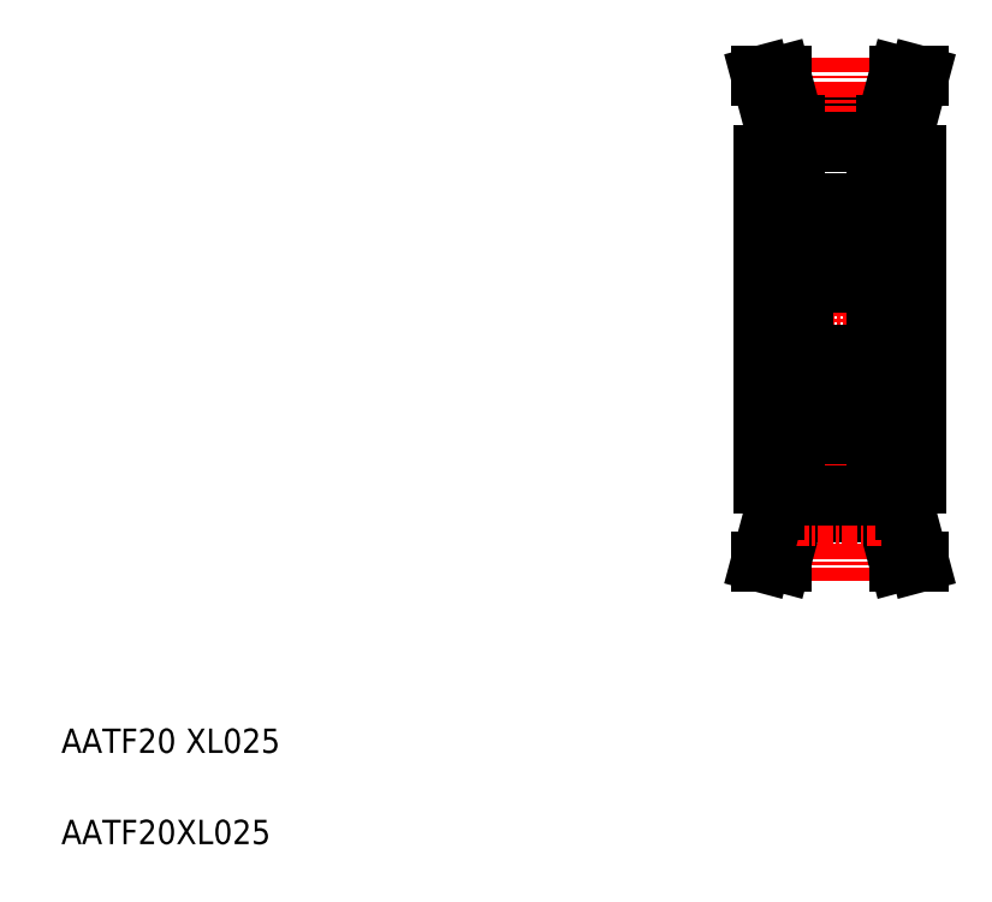
<metadata>
{"format":"dxf","ext":"dxf","renderer":"ezdxf+matplotlib","layout":"modelspace","background":"white","min_lineweight":24,"dpi":150}
</metadata>
<code>
0
SECTION
2
ENTITIES
0
TEXT
8
0
10
5
20
12.5
30
0
40
2
1
AATF20 XL025
0
TEXT
8
0
10
5
20
5
30
0
40
2
1
AATF20XL025
0
LINE
8
CENTER
10
61.29
20
48.19
30
0
11
76.79
21
48.19
31
0
0
LINE
8
CENTER
10
65.23
20
64.36
30
0
11
72.86
21
64.36
31
0
0
LINE
8
0
10
72.04
20
56.69
30
0
11
73.19
21
56.69
31
0
0
LINE
8
0
10
72.04
20
58.19
30
0
11
73.19
21
58.19
31
0
0
LINE
8
0
10
65.29
20
64.11
30
0
11
72.79
21
64.11
31
0
0
LINE
8
CENTER
10
69.04
20
69.69
30
0
11
69.04
21
26.69
31
0
0
LINE
8
0
10
72.04
20
58.19
30
0
11
72.04
21
38.19
31
0
0
LINE
8
0
10
72.04
20
57.39
30
0
11
72.04
21
38.99
31
0
0
LINE
8
0
10
66.04
20
57.39
30
0
11
66.04
21
38.99
31
0
0
LINE
8
0
10
62.79
20
61.69
30
0
11
62.79
21
34.69
31
0
0
LINE
8
0
10
62.79
20
48.19
30
0
11
62.79
21
48.19
31
0
0
LINE
8
0
10
64.2
20
68.19
30
0
11
65.29
21
64.11
31
0
0
LINE
8
0
10
62.79
20
56.44
30
0
11
66.04
21
56.44
31
0
0
LINE
8
0
10
62.79
20
61.69
30
0
11
65.29
21
61.69
31
0
0
LINE
8
0
10
62.79
20
54.19
30
0
11
62.79
21
54.19
31
0
0
CIRCLE
8
0
10
69.04
20
54.44
30
0
40
1.75
0
LINE
8
0
10
71.74
20
51.19
30
0
11
66.34
21
51.19
31
0
0
LINE
8
0
10
66.54
20
55.42
30
0
11
66.54
21
53.29
31
0
0
LINE
8
0
10
66.66
20
53.29
30
0
11
66.66
21
55.37
31
0
0
ARC
8
0
10
66.59
20
51.74
30
0
40
0.6
50
204.3
51
245.7
0
LINE
8
0
10
67.05
20
53.24
30
0
11
67.77
21
53.24
31
0
0
LINE
8
0
10
66.95
20
53.15
30
0
11
67.05
21
53.24
31
0
0
LINE
8
0
10
66.66
20
53.18
30
0
11
66.82
21
53.18
31
0
0
LINE
8
0
10
66.82
20
53.18
30
0
11
66.82
21
53.29
31
0
0
LINE
8
0
10
66.82
20
53.29
30
0
11
66.66
21
53.29
31
0
0
LINE
8
0
10
66.04
20
52.84
30
0
11
66.14
21
52.94
31
0
0
LINE
8
0
10
66.14
20
52.94
30
0
11
66.32
21
52.94
31
0
0
LINE
8
0
10
66.32
20
52.94
30
0
11
66.5
21
52.72
31
0
0
ARC
8
0
10
66.66
20
53.29
30
0
40
0.1111
50
180
51
270
0
ARC
8
0
10
66.64
20
52.84
30
0
40
0.1863
50
220
51
343.2
0
LINE
8
0
10
66.82
20
52.79
30
0
11
66.95
21
53.15
31
0
0
LINE
8
0
10
66.98
20
55.64
30
0
11
67.77
21
55.64
31
0
0
LINE
8
0
10
66.88
20
55.59
30
0
11
66.66
21
55.37
31
0
0
LINE
8
0
10
66.04
20
56.44
30
0
11
66.14
21
56.34
31
0
0
LINE
8
0
10
66.88
20
56.37
30
0
11
66.88
21
55.59
31
0
0
LINE
8
0
10
66.77
20
55.64
30
0
11
66.54
21
55.42
31
0
0
LINE
8
0
10
66.14
20
56.34
30
0
11
66.32
21
56.34
31
0
0
LINE
8
0
10
66.32
20
56.34
30
0
11
66.41
21
56.49
31
0
0
LINE
8
0
10
66.36
20
56.19
30
0
11
66.46
21
56.13
31
0
0
LINE
8
0
10
66.46
20
56.13
30
0
11
66.51
21
56.23
31
0
0
LINE
8
0
10
66.51
20
56.23
30
0
11
66.42
21
56.28
31
0
0
LINE
8
0
10
66.42
20
56.28
30
0
11
66.51
21
56.44
31
0
0
LINE
8
0
10
66.77
20
56.37
30
0
11
66.77
21
55.64
31
0
0
ARC
8
0
10
66.63
20
56.37
30
0
40
0.138
50
0
51
150
0
ARC
8
0
10
66.42
20
56.28
30
0
40
0.1111
50
150
51
240
0
LINE
8
0
10
66.88
20
55.74
30
0
11
66.98
21
55.64
31
0
0
ARC
8
0
10
66.63
20
56.37
30
0
40
0.2491
50
0
51
150
0
LINE
8
0
10
71.43
20
53.29
30
0
11
71.43
21
55.37
31
0
0
LINE
8
0
10
71.54
20
55.42
30
0
11
71.54
21
53.29
31
0
0
LINE
8
0
10
72.04
20
52.84
30
0
11
71.94
21
52.94
31
0
0
LINE
8
0
10
71.94
20
52.94
30
0
11
71.77
21
52.94
31
0
0
LINE
8
0
10
71.77
20
52.94
30
0
11
71.59
21
52.72
31
0
0
ARC
8
0
10
71.5
20
51.74
30
0
40
0.6
50
294.3
51
335.7
0
ARC
8
0
10
71.43
20
53.29
30
0
40
0.1111
50
270
51
0
0
LINE
8
0
10
71.27
20
53.18
30
0
11
71.27
21
53.29
31
0
0
LINE
8
0
10
71.27
20
52.79
30
0
11
71.14
21
53.15
31
0
0
LINE
8
0
10
71.14
20
53.15
30
0
11
71.04
21
53.24
31
0
0
LINE
8
0
10
71.04
20
53.24
30
0
11
70.32
21
53.24
31
0
0
LINE
8
0
10
71.43
20
53.18
30
0
11
71.27
21
53.18
31
0
0
LINE
8
0
10
71.27
20
53.29
30
0
11
71.43
21
53.29
31
0
0
ARC
8
0
10
71.45
20
52.84
30
0
40
0.1863
50
196.8
51
320
0
LINE
8
0
10
71.57
20
56.23
30
0
11
71.67
21
56.28
31
0
0
LINE
8
0
10
71.73
20
56.19
30
0
11
71.63
21
56.13
31
0
0
LINE
8
0
10
71.67
20
56.28
30
0
11
71.58
21
56.44
31
0
0
LINE
8
0
10
71.63
20
56.13
30
0
11
71.57
21
56.23
31
0
0
LINE
8
0
10
71.77
20
56.34
30
0
11
71.68
21
56.49
31
0
0
LINE
8
0
10
71.94
20
56.34
30
0
11
71.77
21
56.34
31
0
0
LINE
8
0
10
72.04
20
56.44
30
0
11
71.94
21
56.34
31
0
0
ARC
8
0
10
71.67
20
56.28
30
0
40
0.1111
50
300
51
30
0
LINE
8
0
10
71.11
20
55.64
30
0
11
70.32
21
55.64
31
0
0
LINE
8
0
10
71.21
20
55.74
30
0
11
71.11
21
55.64
31
0
0
LINE
8
0
10
71.32
20
56.37
30
0
11
71.32
21
55.64
31
0
0
LINE
8
0
10
71.21
20
56.37
30
0
11
71.21
21
55.59
31
0
0
LINE
8
0
10
71.21
20
55.59
30
0
11
71.43
21
55.37
31
0
0
LINE
8
0
10
71.32
20
55.64
30
0
11
71.54
21
55.42
31
0
0
ARC
8
0
10
71.46
20
56.37
30
0
40
0.138
50
30
51
180
0
ARC
8
0
10
71.46
20
56.37
30
0
40
0.2491
50
30
51
180
0
LINE
8
0
10
66.34
20
57.69
30
0
11
71.74
21
57.69
31
0
0
ARC
8
0
10
66.59
20
57.14
30
0
40
0.6
50
114.3
51
155.7
0
LINE
8
0
10
65.29
20
64.11
30
0
11
65.29
21
61.69
31
0
0
ARC
8
0
10
71.5
20
57.14
30
0
40
0.6
50
24.3
51
65.7
0
LINE
8
0
10
73.19
20
58.19
30
0
11
73.19
21
38.19
31
0
0
LINE
8
0
10
75.29
20
61.69
30
0
11
75.29
21
34.69
31
0
0
LINE
8
0
10
73.89
20
68.19
30
0
11
72.79
21
64.11
31
0
0
LINE
8
0
10
73.19
20
57.69
30
0
11
75.29
21
57.69
31
0
0
LINE
8
0
10
75.29
20
61.69
30
0
11
72.79
21
61.69
31
0
0
LINE
8
0
10
72.79
20
64.11
30
0
11
72.79
21
61.69
31
0
0
LINE
8
0
10
62.54
20
68.19
30
0
11
64.2
21
68.19
31
0
0
LINE
8
0
10
73.89
20
68.19
30
0
11
75.55
21
68.19
31
0
0
LINE
8
0
10
73.89
20
28.19
30
0
11
75.55
21
28.19
31
0
0
LINE
8
0
10
62.54
20
28.19
30
0
11
64.2
21
28.19
31
0
0
LINE
8
0
10
72.79
20
32.28
30
0
11
72.79
21
34.69
31
0
0
LINE
8
0
10
75.29
20
34.69
30
0
11
72.79
21
34.69
31
0
0
LINE
8
0
10
73.19
20
38.69
30
0
11
75.29
21
38.69
31
0
0
LINE
8
0
10
73.89
20
28.19
30
0
11
72.79
21
32.28
31
0
0
ARC
8
0
10
71.5
20
39.24
30
0
40
0.6
50
294.3
51
335.7
0
LINE
8
0
10
65.29
20
32.28
30
0
11
65.29
21
34.69
31
0
0
ARC
8
0
10
66.59
20
39.24
30
0
40
0.6
50
204.3
51
245.7
0
LINE
8
0
10
66.34
20
38.69
30
0
11
71.74
21
38.69
31
0
0
ARC
8
0
10
71.46
20
40.01
30
0
40
0.2491
50
180
51
330
0
ARC
8
0
10
71.46
20
40.01
30
0
40
0.138
50
180
51
330
0
LINE
8
0
10
71.32
20
40.74
30
0
11
71.54
21
40.96
31
0
0
LINE
8
0
10
71.21
20
40.79
30
0
11
71.43
21
41.01
31
0
0
LINE
8
0
10
71.21
20
40.01
30
0
11
71.21
21
40.79
31
0
0
LINE
8
0
10
71.32
20
40.01
30
0
11
71.32
21
40.74
31
0
0
LINE
8
0
10
71.21
20
40.64
30
0
11
71.11
21
40.74
31
0
0
LINE
8
0
10
71.11
20
40.74
30
0
11
70.32
21
40.74
31
0
0
ARC
8
0
10
71.67
20
40.1
30
0
40
0.1111
50
330
51
60
0
LINE
8
0
10
72.04
20
39.94
30
0
11
71.94
21
40.04
31
0
0
LINE
8
0
10
71.94
20
40.04
30
0
11
71.77
21
40.04
31
0
0
LINE
8
0
10
71.77
20
40.04
30
0
11
71.68
21
39.89
31
0
0
LINE
8
0
10
71.63
20
40.25
30
0
11
71.57
21
40.15
31
0
0
LINE
8
0
10
71.67
20
40.1
30
0
11
71.58
21
39.94
31
0
0
LINE
8
0
10
71.73
20
40.19
30
0
11
71.63
21
40.25
31
0
0
LINE
8
0
10
71.57
20
40.15
30
0
11
71.67
21
40.1
31
0
0
ARC
8
0
10
71.45
20
43.54
30
0
40
0.1863
50
40
51
163.2
0
LINE
8
0
10
71.27
20
43.09
30
0
11
71.43
21
43.09
31
0
0
LINE
8
0
10
71.43
20
43.2
30
0
11
71.27
21
43.2
31
0
0
LINE
8
0
10
71.04
20
43.14
30
0
11
70.32
21
43.14
31
0
0
LINE
8
0
10
71.14
20
43.23
30
0
11
71.04
21
43.14
31
0
0
LINE
8
0
10
71.27
20
43.59
30
0
11
71.14
21
43.23
31
0
0
LINE
8
0
10
71.27
20
43.2
30
0
11
71.27
21
43.09
31
0
0
ARC
8
0
10
71.43
20
43.09
30
0
40
0.1111
50
3.908e-13
51
90
0
ARC
8
0
10
71.5
20
44.64
30
0
40
0.6
50
24.3
51
65.7
0
LINE
8
0
10
71.77
20
43.44
30
0
11
71.59
21
43.66
31
0
0
LINE
8
0
10
71.94
20
43.44
30
0
11
71.77
21
43.44
31
0
0
LINE
8
0
10
72.04
20
43.54
30
0
11
71.94
21
43.44
31
0
0
LINE
8
0
10
71.54
20
40.96
30
0
11
71.54
21
43.09
31
0
0
LINE
8
0
10
71.43
20
43.09
30
0
11
71.43
21
41.01
31
0
0
ARC
8
0
10
66.63
20
40.01
30
0
40
0.2491
50
210
51
3.908e-13
0
LINE
8
0
10
66.88
20
40.64
30
0
11
66.98
21
40.74
31
0
0
ARC
8
0
10
66.42
20
40.1
30
0
40
0.1111
50
120
51
210
0
ARC
8
0
10
66.63
20
40.01
30
0
40
0.138
50
210
51
3.908e-13
0
LINE
8
0
10
66.77
20
40.01
30
0
11
66.77
21
40.74
31
0
0
LINE
8
0
10
66.42
20
40.1
30
0
11
66.51
21
39.94
31
0
0
LINE
8
0
10
66.51
20
40.15
30
0
11
66.42
21
40.1
31
0
0
LINE
8
0
10
66.46
20
40.25
30
0
11
66.51
21
40.15
31
0
0
LINE
8
0
10
66.36
20
40.19
30
0
11
66.46
21
40.25
31
0
0
LINE
8
0
10
66.32
20
40.04
30
0
11
66.41
21
39.89
31
0
0
LINE
8
0
10
66.14
20
40.04
30
0
11
66.32
21
40.04
31
0
0
LINE
8
0
10
66.77
20
40.74
30
0
11
66.54
21
40.96
31
0
0
LINE
8
0
10
66.88
20
40.01
30
0
11
66.88
21
40.79
31
0
0
LINE
8
0
10
66.04
20
39.94
30
0
11
66.14
21
40.04
31
0
0
LINE
8
0
10
66.88
20
40.79
30
0
11
66.66
21
41.01
31
0
0
LINE
8
0
10
66.98
20
40.74
30
0
11
67.77
21
40.74
31
0
0
LINE
8
0
10
66.82
20
43.59
30
0
11
66.95
21
43.23
31
0
0
ARC
8
0
10
66.64
20
43.54
30
0
40
0.1863
50
16.85
51
140
0
ARC
8
0
10
66.66
20
43.09
30
0
40
0.1111
50
90
51
180
0
LINE
8
0
10
66.32
20
43.44
30
0
11
66.5
21
43.66
31
0
0
LINE
8
0
10
66.14
20
43.44
30
0
11
66.32
21
43.44
31
0
0
LINE
8
0
10
66.04
20
43.54
30
0
11
66.14
21
43.44
31
0
0
LINE
8
0
10
66.82
20
43.09
30
0
11
66.66
21
43.09
31
0
0
LINE
8
0
10
66.82
20
43.2
30
0
11
66.82
21
43.09
31
0
0
LINE
8
0
10
66.66
20
43.2
30
0
11
66.82
21
43.2
31
0
0
LINE
8
0
10
66.95
20
43.23
30
0
11
67.05
21
43.14
31
0
0
LINE
8
0
10
67.05
20
43.14
30
0
11
67.77
21
43.14
31
0
0
ARC
8
0
10
66.59
20
44.64
30
0
40
0.6
50
114.3
51
155.7
0
LINE
8
0
10
66.66
20
43.09
30
0
11
66.66
21
41.01
31
0
0
LINE
8
0
10
66.54
20
40.96
30
0
11
66.54
21
43.09
31
0
0
LINE
8
0
10
71.74
20
45.19
30
0
11
66.34
21
45.19
31
0
0
CIRCLE
8
0
10
69.04
20
41.94
30
0
40
1.75
0
LINE
8
0
10
62.79
20
42.19
30
0
11
62.79
21
42.19
31
0
0
LINE
8
0
10
62.79
20
34.69
30
0
11
65.29
21
34.69
31
0
0
LINE
8
0
10
62.79
20
39.94
30
0
11
66.04
21
39.94
31
0
0
LINE
8
0
10
64.2
20
28.19
30
0
11
65.29
21
32.28
31
0
0
LINE
8
0
10
65.29
20
32.28
30
0
11
72.79
21
32.28
31
0
0
LINE
8
0
10
72.04
20
38.19
30
0
11
73.19
21
38.19
31
0
0
LINE
8
0
10
72.04
20
39.69
30
0
11
73.19
21
39.69
31
0
0
LINE
8
CENTER
10
65.23
20
32.02
30
0
11
72.86
21
32.02
31
0
0
LINE
8
0
10
63.69
20
32.49
30
0
11
63.69
21
34.69
31
0
0
LINE
8
0
10
62.54
20
28.19
30
0
11
63.69
21
32.49
31
0
0
LINE
8
0
10
74.39
20
32.49
30
0
11
74.39
21
34.69
31
0
0
LINE
8
0
10
75.55
20
28.19
30
0
11
74.39
21
32.49
31
0
0
LINE
8
0
10
63.69
20
63.89
30
0
11
63.69
21
61.69
31
0
0
LINE
8
0
10
62.54
20
68.19
30
0
11
63.69
21
63.89
31
0
0
LINE
8
0
10
75.55
20
68.19
30
0
11
74.39
21
63.89
31
0
0
LINE
8
0
10
74.39
20
63.89
30
0
11
74.39
21
61.69
31
0
0
LINE
8
0
10
65.29
20
33.68
30
0
11
72.79
21
33.68
31
0
0
LINE
8
0
10
65.29
20
62.71
30
0
11
72.79
21
62.71
31
0
0
ENDSEC
0
EOF

</code>
